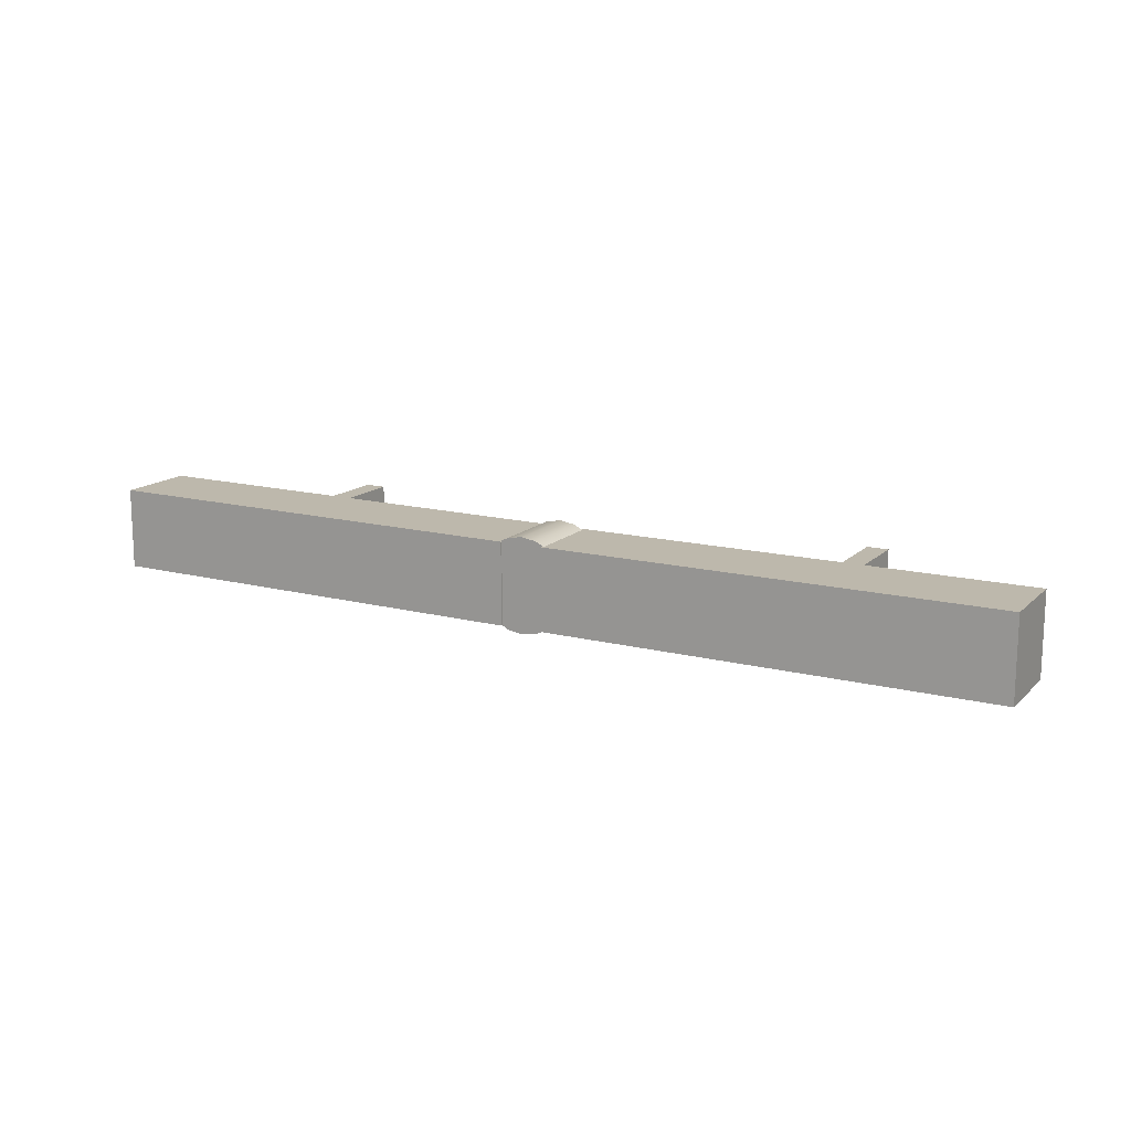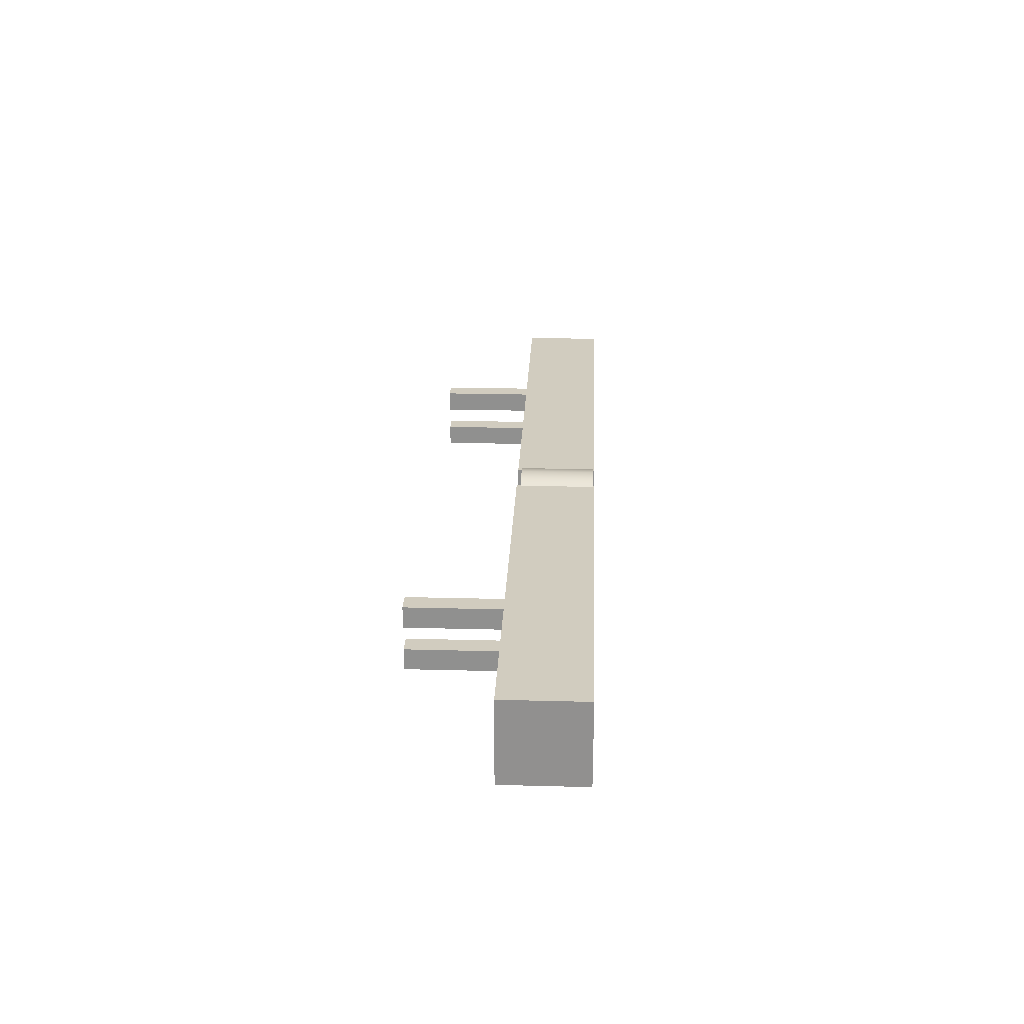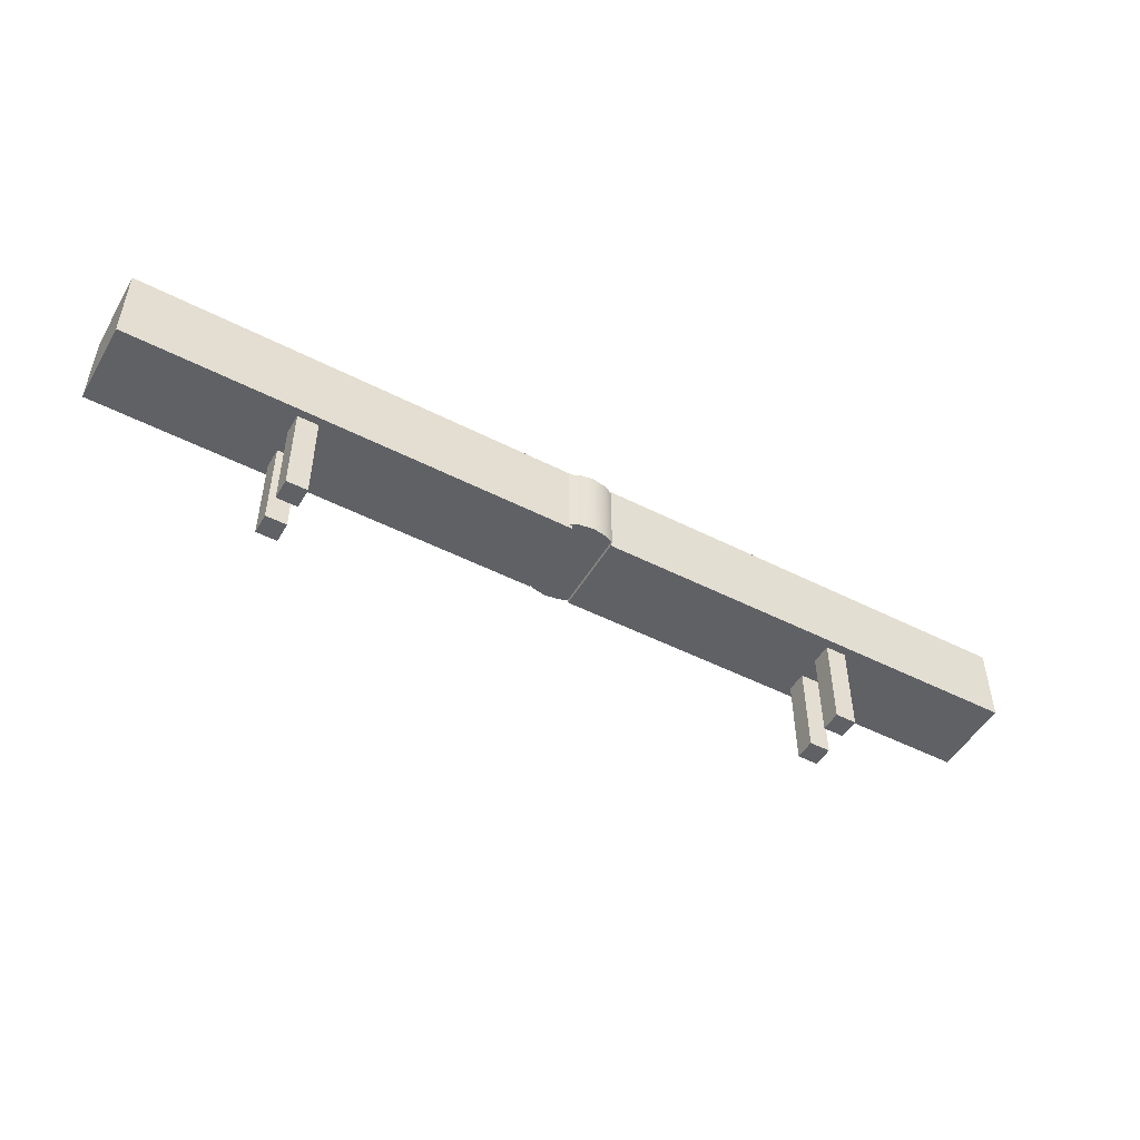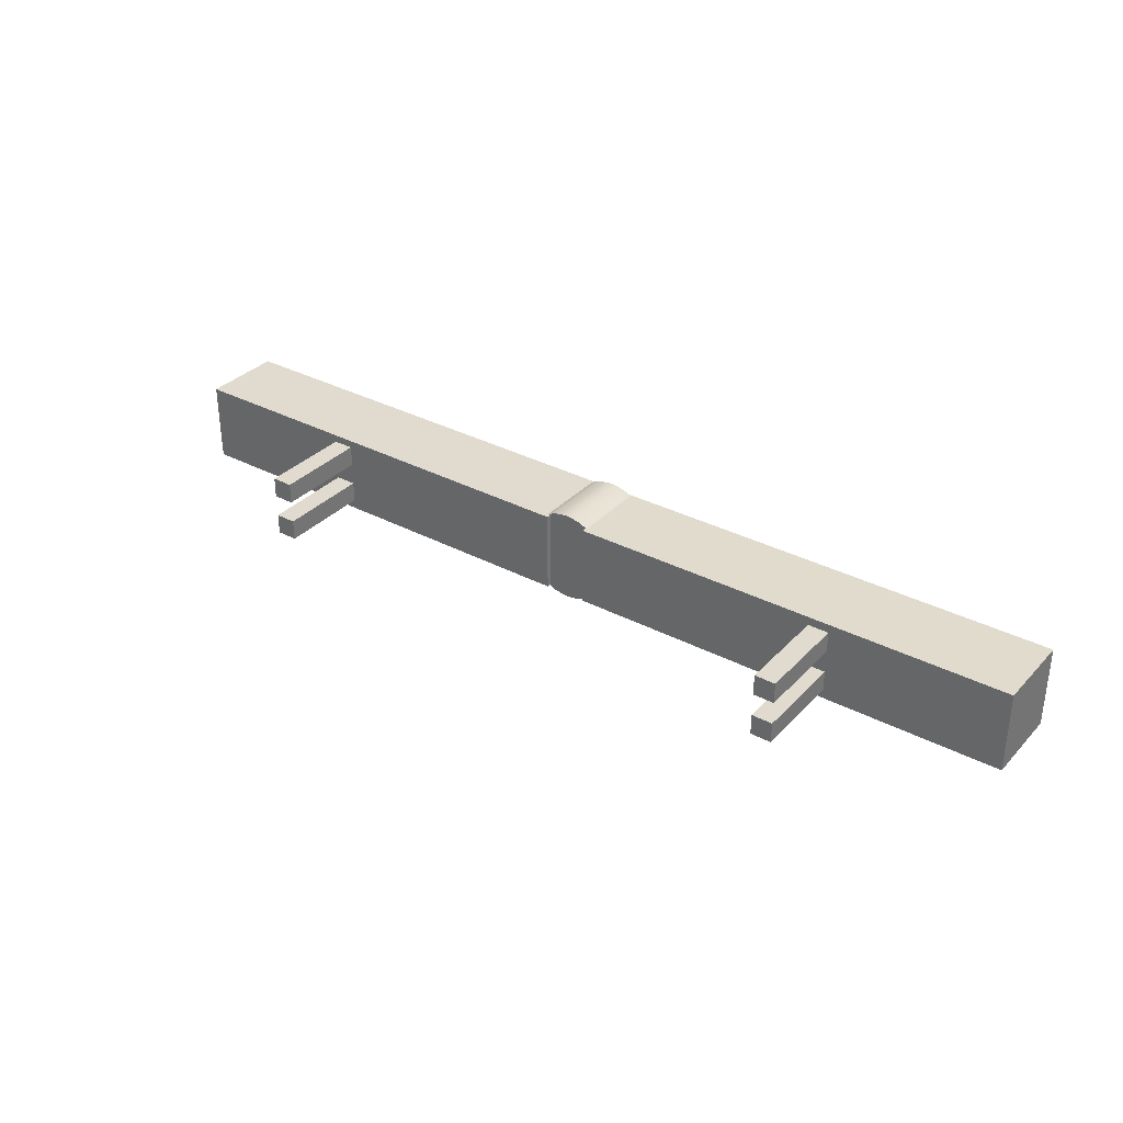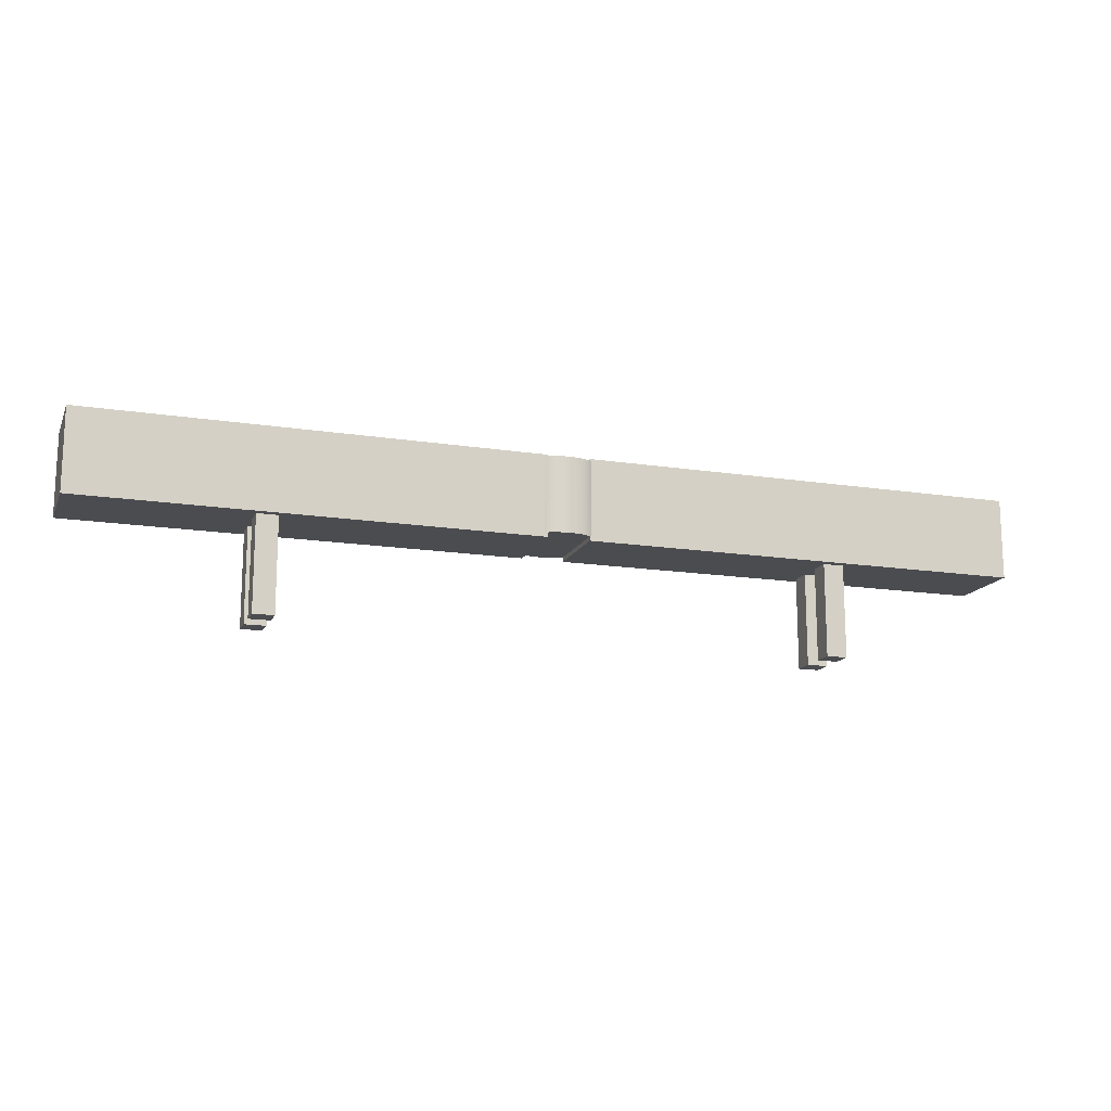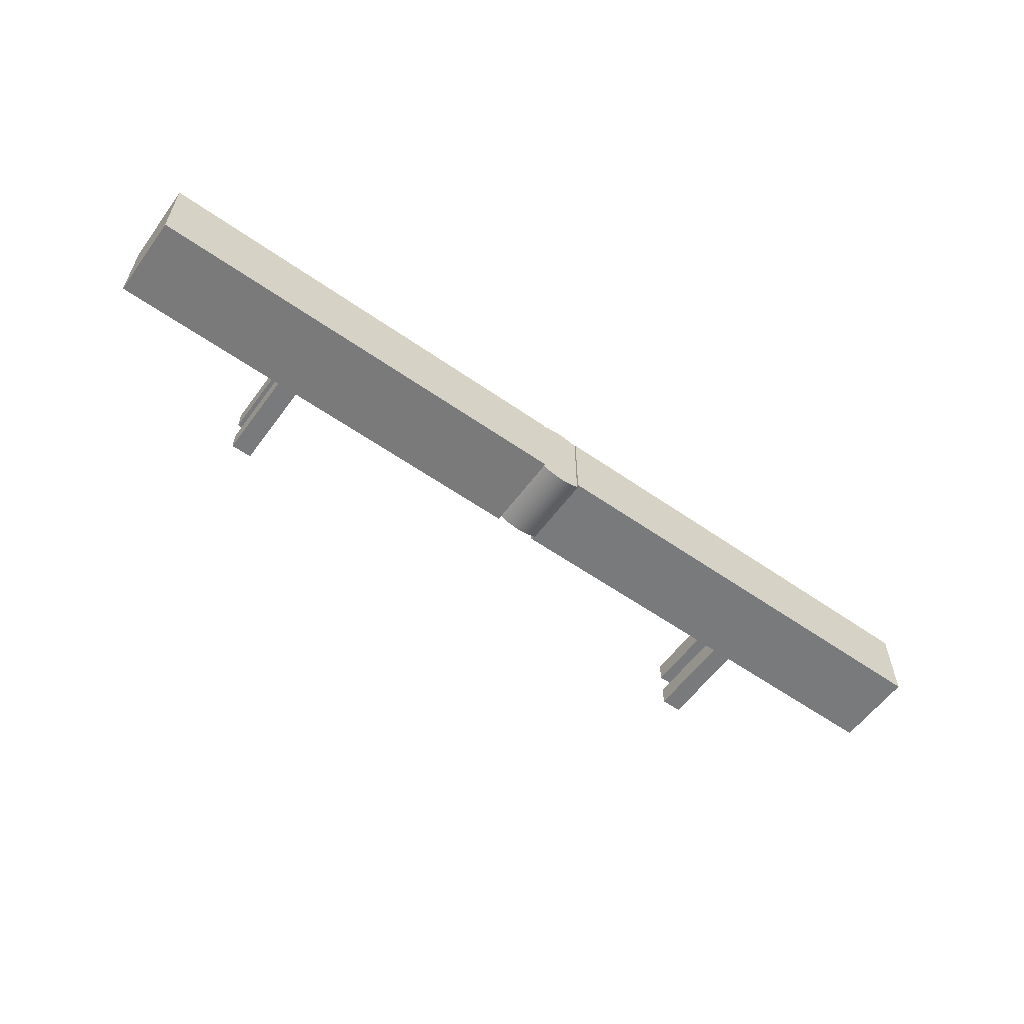
<metadata>
{"format":"obj","ext":"obj","renderer":"f3d","projection":"perspective","resolution":1024,"background":"white","views":[{"elev":14.8,"azim":-151.3,"up":"+Z"},{"elev":24.1,"azim":92.5,"up":"+Z"},{"elev":-49.5,"azim":-29.5,"up":"+Y"},{"elev":33.4,"azim":35.9,"up":"+Z"},{"elev":-15.2,"azim":-18.4,"up":"+Y"},{"elev":-58.0,"azim":144.1,"up":"+Z"}]}
</metadata>
<code>
g default
v -2.298 1.674 -0.1747
v -2.38 1.674 -0.3357
v -2.508 1.674 -0.4635
v -2.669 1.674 -0.5455
v -2.848 1.674 -0.5738
v -3.026 1.674 -0.5455
v -3.187 1.674 -0.4635
v -3.315 1.674 -0.3357
v -3.397 1.674 -0.1747
v -3.425 1.674 0.003828
v -3.397 1.674 0.1823
v -3.315 1.674 0.3433
v -3.187 1.674 0.4711
v -3.026 1.674 0.5532
v -2.848 1.674 0.5815
v -2.669 1.674 0.5532
v -2.508 1.674 0.4711
v -2.38 1.674 0.3433
v -2.298 1.674 0.1823
v -2.27 1.674 0.003828
v -2.298 2.599 -0.1747
v -2.38 2.599 -0.3357
v -2.508 2.599 -0.4635
v -2.669 2.599 -0.5455
v -2.848 2.599 -0.5738
v -3.026 2.599 -0.5455
v -3.187 2.599 -0.4635
v -3.315 2.599 -0.3357
v -3.397 2.599 -0.1747
v -3.425 2.599 0.003828
v -3.397 2.599 0.1823
v -3.315 2.599 0.3433
v -3.187 2.599 0.4711
v -3.026 2.599 0.5532
v -2.848 2.599 0.5815
v -2.669 2.599 0.5532
v -2.508 2.599 0.4711
v -2.38 2.599 0.3433
v -2.298 2.599 0.1823
v -2.27 2.599 0.003828
v -2.848 1.674 0.003828
v -2.848 2.599 0.003828
v -6.467 0.4767 0.4064
v -6.211 0.4767 0.4064
v -6.467 1.766 0.4064
v -6.211 1.766 0.4064
v -6.467 1.766 0.1504
v -6.211 1.766 0.1504
v -6.467 0.4767 0.1504
v -6.211 0.4767 0.1504
v -6.467 0.4767 -0.1272
v -6.211 0.4767 -0.1272
v -6.467 1.766 -0.1272
v -6.211 1.766 -0.1272
v -6.467 1.766 -0.3832
v -6.211 1.766 -0.3832
v -6.467 0.4767 -0.3832
v -6.211 0.4767 -0.3832
v -8.586 1.621 0.5
v -3.098 1.621 0.5
v -8.586 2.621 0.5
v -3.098 2.621 0.5
v -8.586 2.621 -0.5
v -3.098 2.621 -0.5
v -8.586 1.621 -0.5
v -3.098 1.621 -0.5
v -2.584 1.621 0.5
v 2.904 1.621 0.5173
v -2.584 2.621 0.5
v 2.904 2.621 0.5173
v -2.581 2.621 -0.5
v 2.907 2.621 -0.4827
v -2.581 1.621 -0.5
v 2.907 1.621 -0.4827
v 0.4698 0.4767 0.4064
v 0.7257 0.4767 0.4064
v 0.4698 1.766 0.4064
v 0.7257 1.766 0.4064
v 0.4698 1.766 0.1504
v 0.7257 1.766 0.1504
v 0.4698 0.4767 0.1504
v 0.7257 0.4767 0.1504
v 0.4698 0.4767 -0.1272
v 0.7257 0.4767 -0.1272
v 0.4698 1.766 -0.1272
v 0.7257 1.766 -0.1272
v 0.4698 1.766 -0.3832
v 0.7257 1.766 -0.3832
v 0.4698 0.4767 -0.3832
v 0.7257 0.4767 -0.3832
g pCylinder2
f 1 2 22 21
f 2 3 23 22
f 3 4 24 23
f 4 5 25 24
f 5 6 26 25
f 6 7 27 26
f 7 8 28 27
f 8 9 29 28
f 9 10 30 29
f 10 11 31 30
f 11 12 32 31
f 12 13 33 32
f 13 14 34 33
f 14 15 35 34
f 15 16 36 35
f 16 17 37 36
f 17 18 38 37
f 18 19 39 38
f 19 20 40 39
f 20 1 21 40
f 2 1 41
f 3 2 41
f 4 3 41
f 5 4 41
f 6 5 41
f 7 6 41
f 8 7 41
f 9 8 41
f 10 9 41
f 11 10 41
f 12 11 41
f 13 12 41
f 14 13 41
f 15 14 41
f 16 15 41
f 17 16 41
f 18 17 41
f 19 18 41
f 20 19 41
f 1 20 41
f 21 22 42
f 22 23 42
f 23 24 42
f 24 25 42
f 25 26 42
f 26 27 42
f 27 28 42
f 28 29 42
f 29 30 42
f 30 31 42
f 31 32 42
f 32 33 42
f 33 34 42
f 34 35 42
f 35 36 42
f 36 37 42
f 37 38 42
f 38 39 42
f 39 40 42
f 40 21 42
f 43 44 46 45
f 45 46 48 47
f 47 48 50 49
f 49 50 44 43
f 44 50 48 46
f 49 43 45 47
f 51 52 54 53
f 53 54 56 55
f 55 56 58 57
f 57 58 52 51
f 52 58 56 54
f 57 51 53 55
f 59 60 62 61
f 61 62 64 63
f 63 64 66 65
f 65 66 60 59
f 60 66 64 62
f 65 59 61 63
f 67 68 70 69
f 69 70 72 71
f 71 72 74 73
f 73 74 68 67
f 68 74 72 70
f 73 67 69 71
f 75 76 78 77
f 77 78 80 79
f 79 80 82 81
f 81 82 76 75
f 76 82 80 78
f 81 75 77 79
f 83 84 86 85
f 85 86 88 87
f 87 88 90 89
f 89 90 84 83
f 84 90 88 86
f 89 83 85 87

</code>
